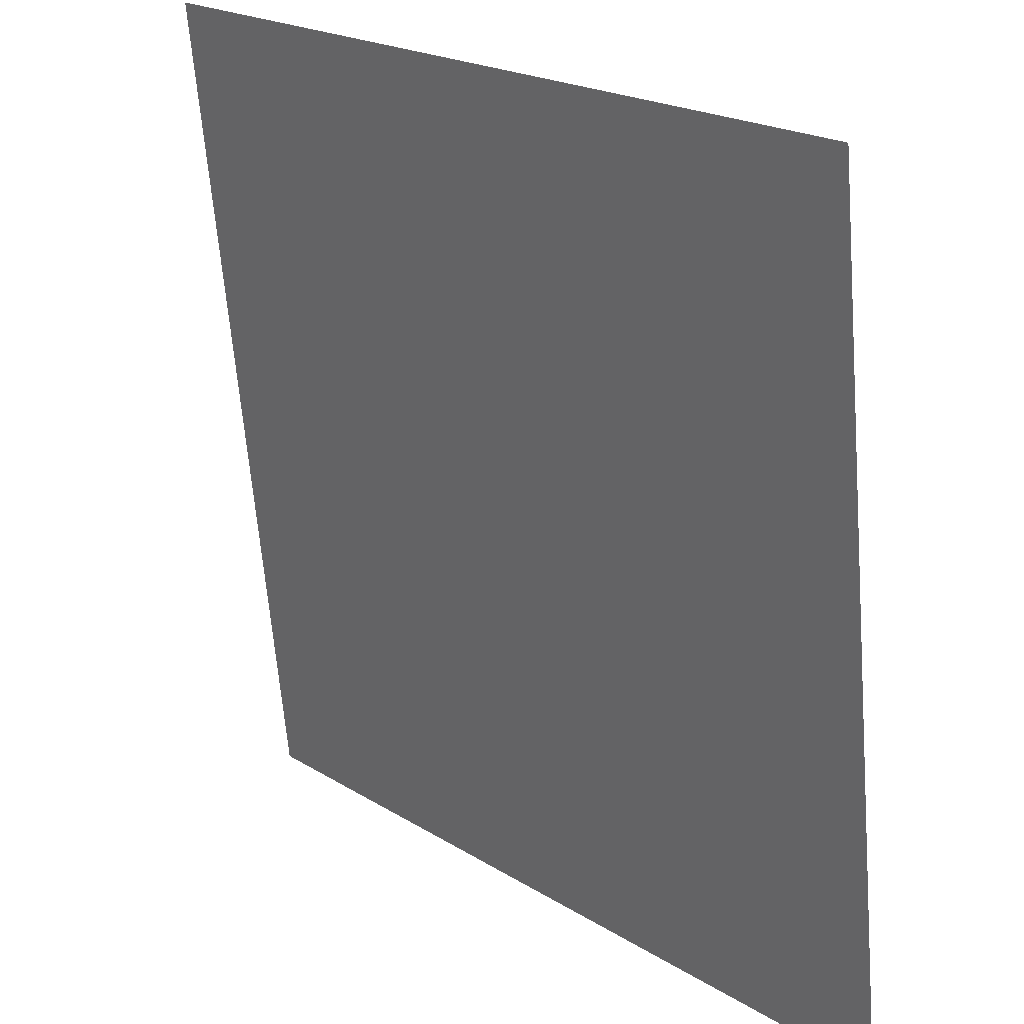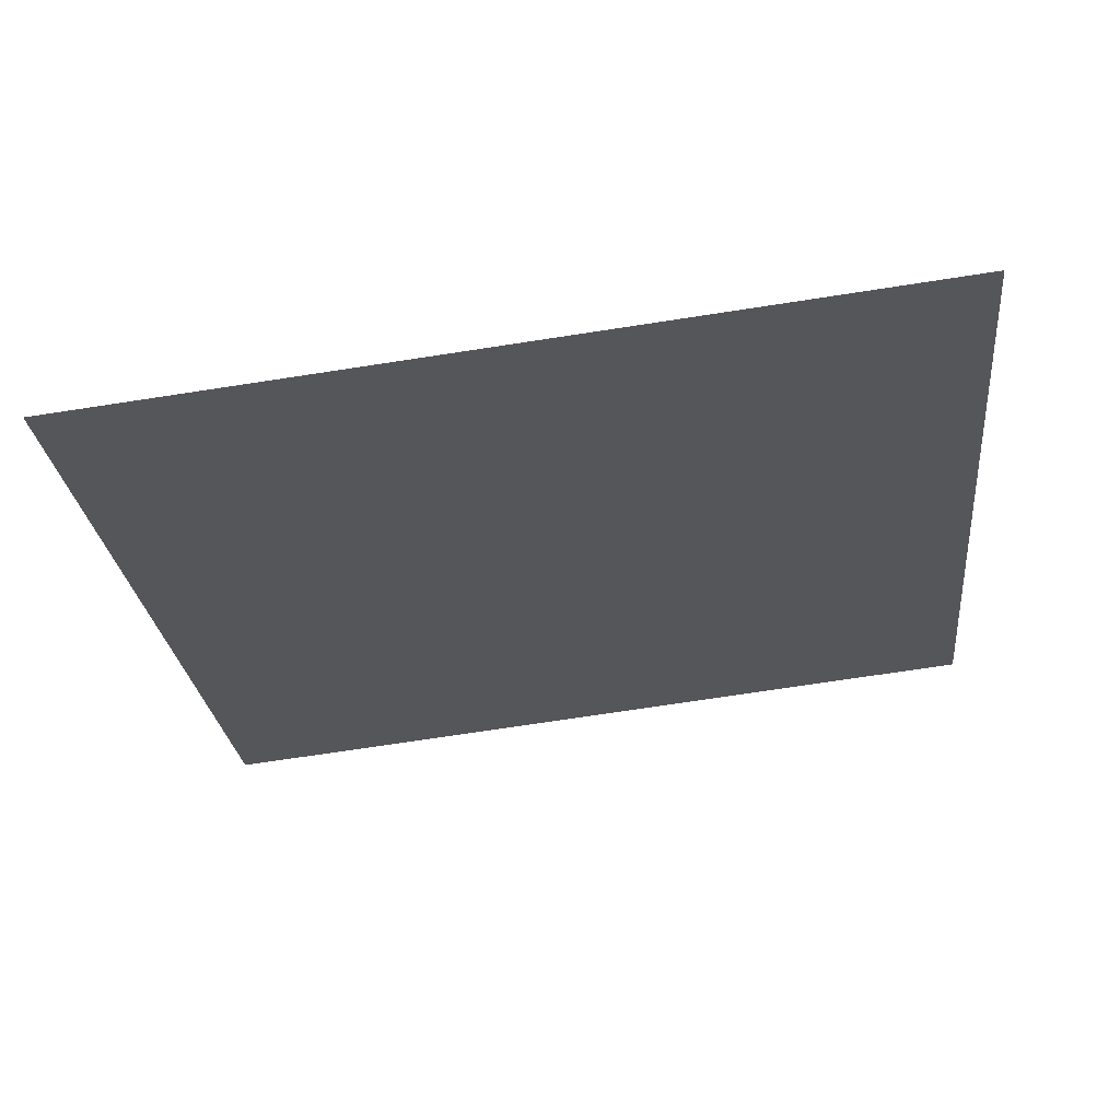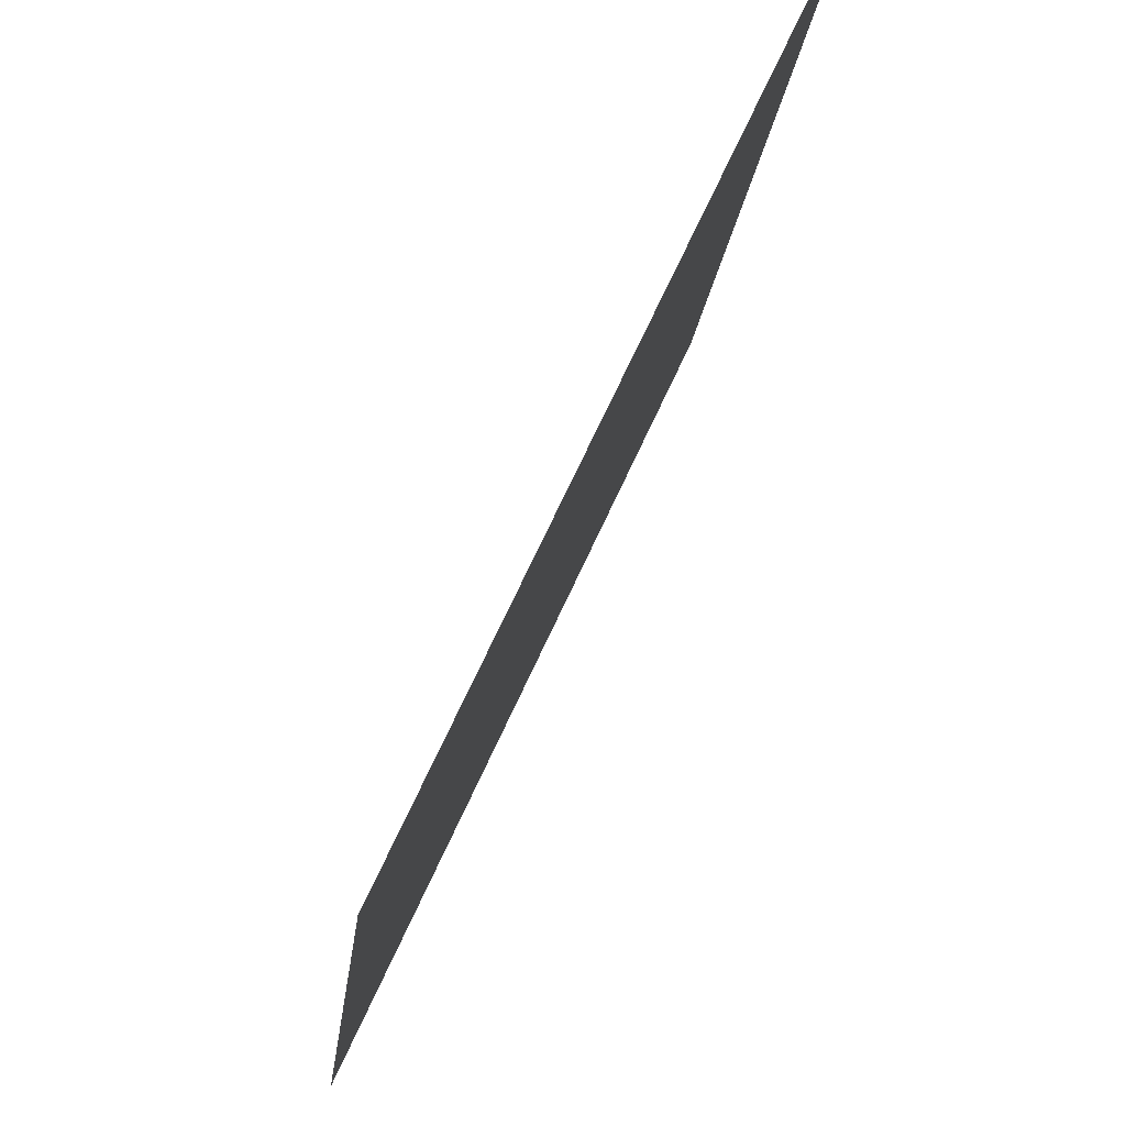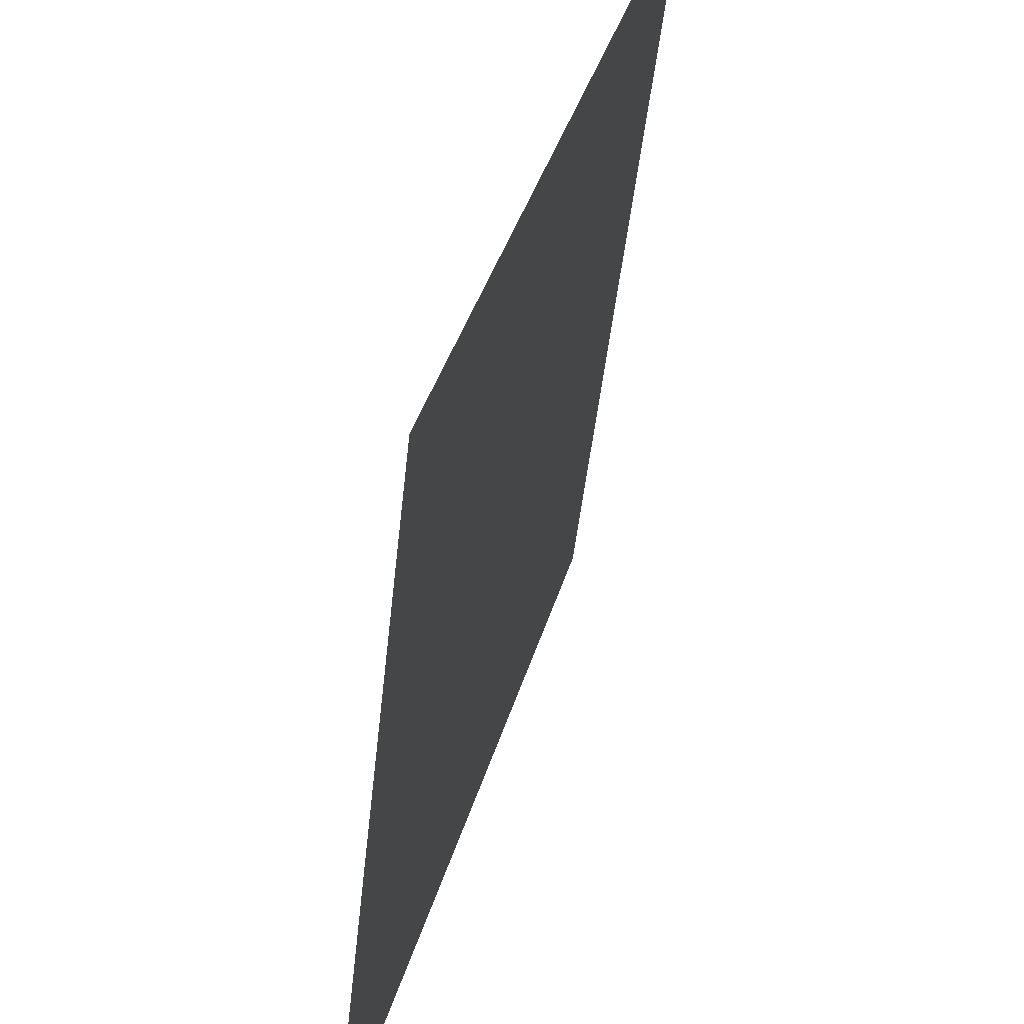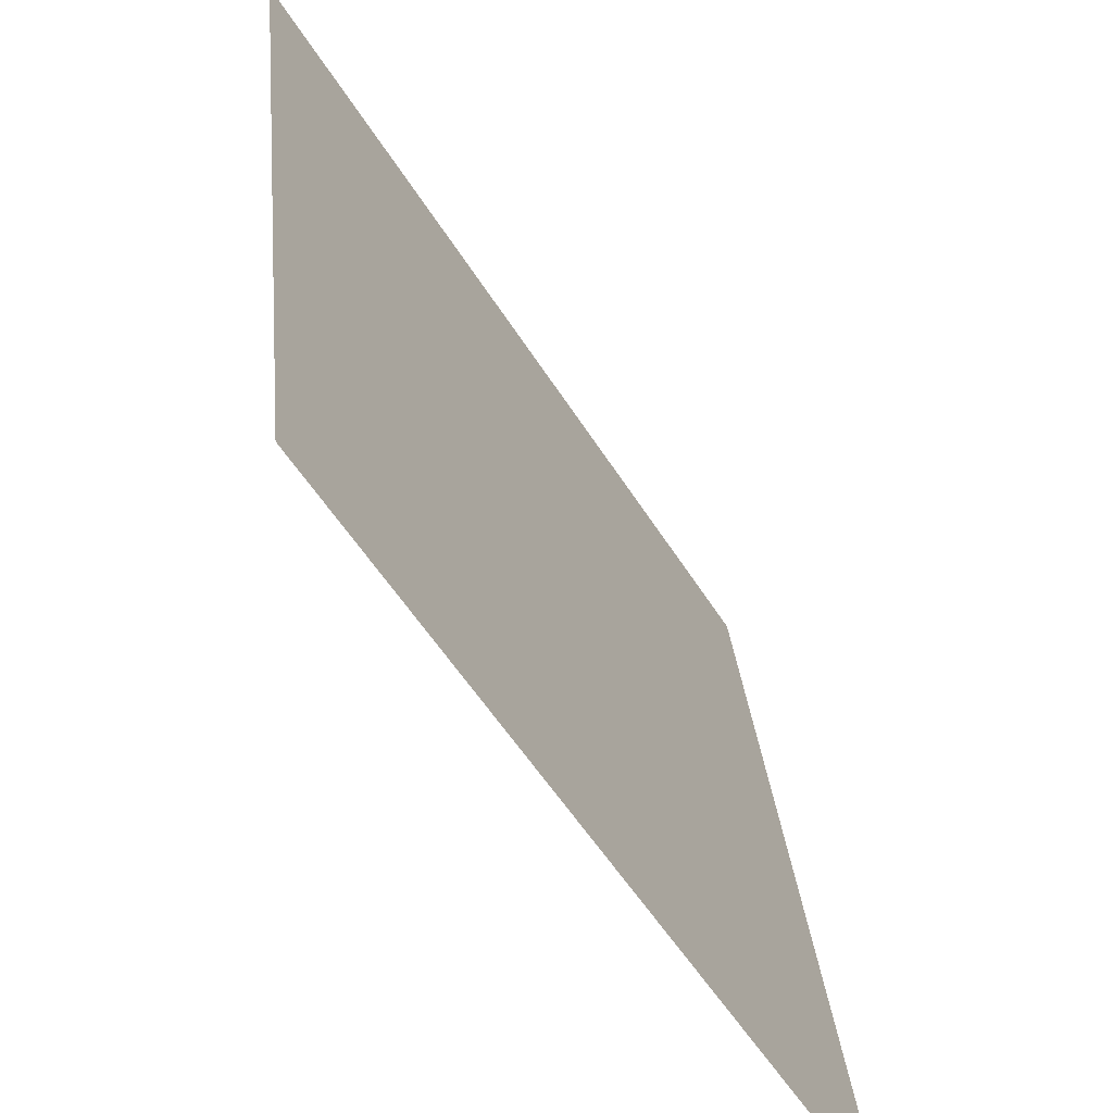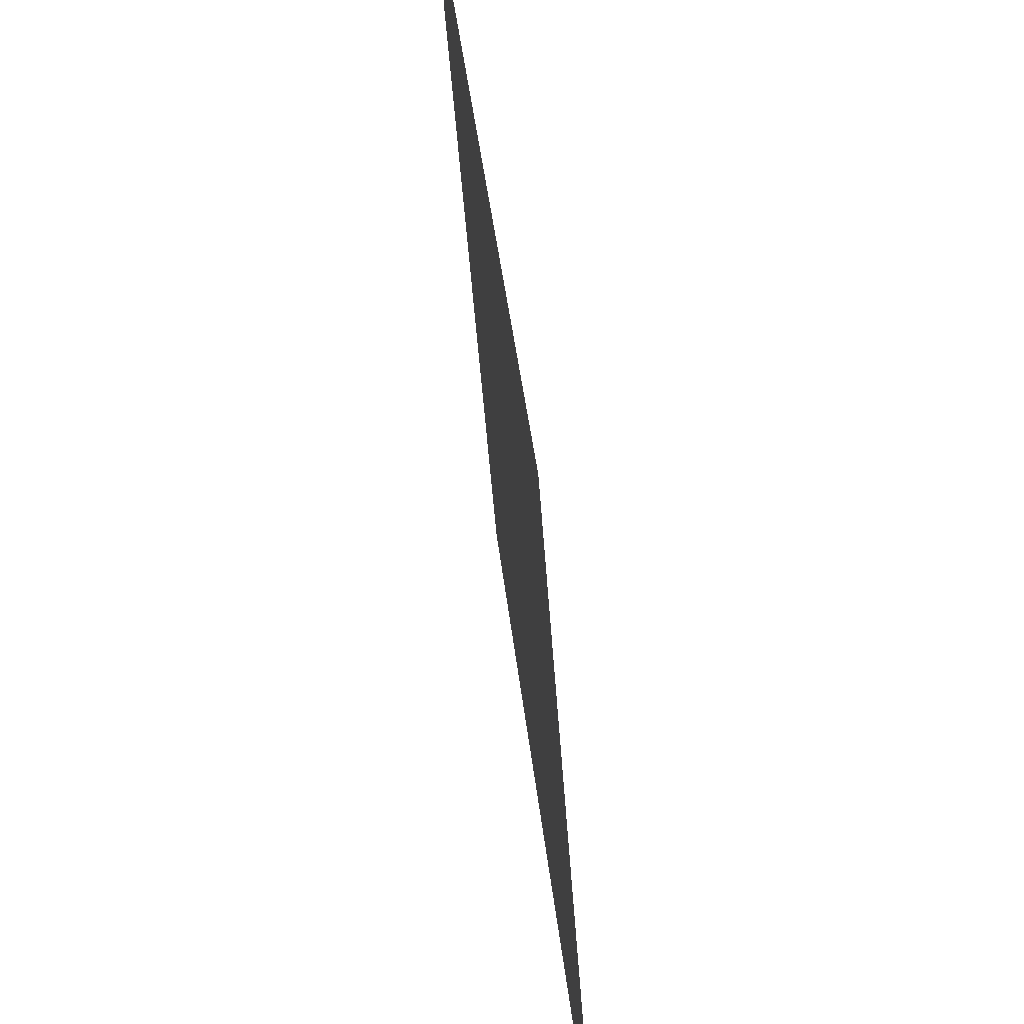
<metadata>
{"format":"obj","ext":"obj","renderer":"f3d","projection":"perspective","resolution":1024,"background":"white","views":[{"elev":20.8,"azim":48.0,"up":"+Z"},{"elev":-26.0,"azim":95.9,"up":"+Y"},{"elev":69.2,"azim":-65.5,"up":"+Z"},{"elev":40.0,"azim":-74.1,"up":"+Z"},{"elev":-55.1,"azim":121.5,"up":"+Z"},{"elev":-47.3,"azim":93.9,"up":"+Z"}]}
</metadata>
<code>
o Group13/mesh11/mesh11-geometry#mesh11-geometry
v -0.3441 0.07301 -0.08258
v -0.2753 0.08065 -0.1514
v -0.3441 0.08065 -0.1514
v -0.2753 0.07301 -0.08258
f 1 2 3
f 2 1 4
f 3 2 1
f 4 1 2

</code>
